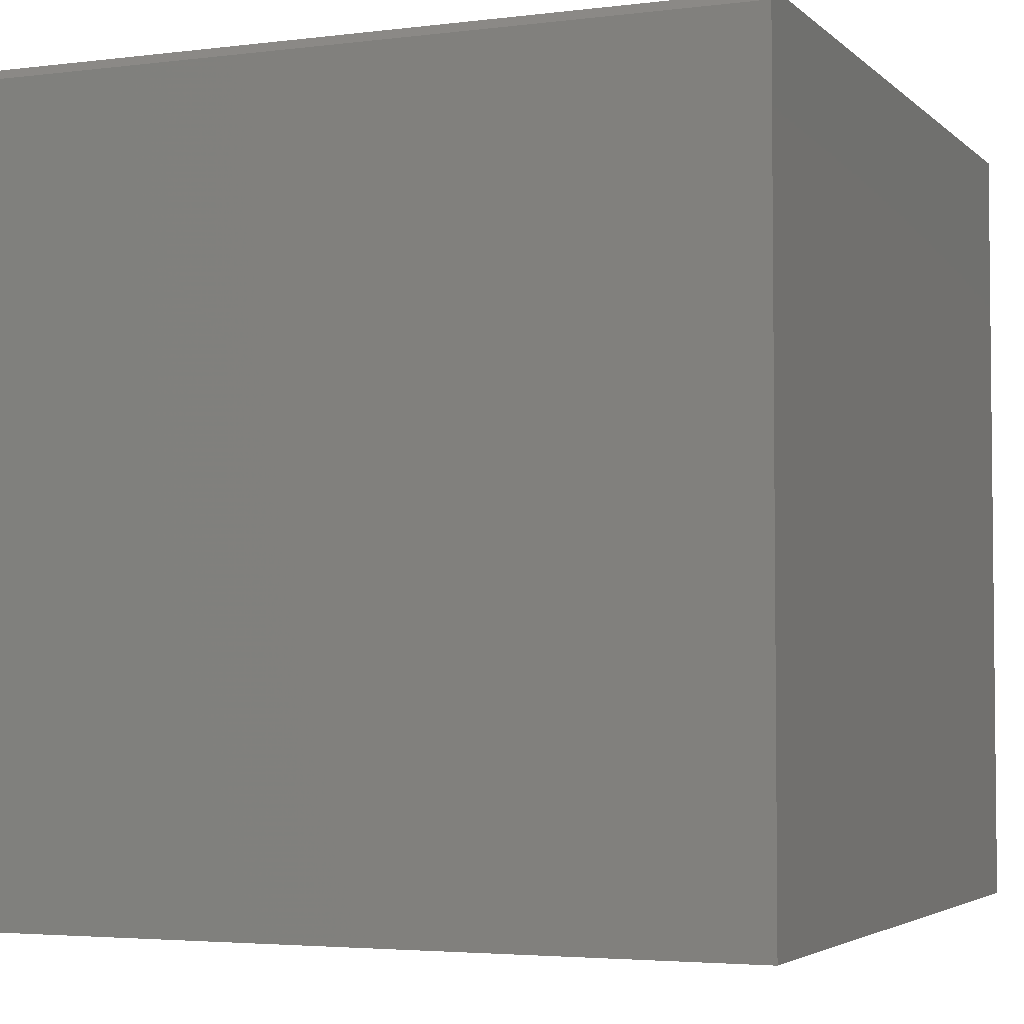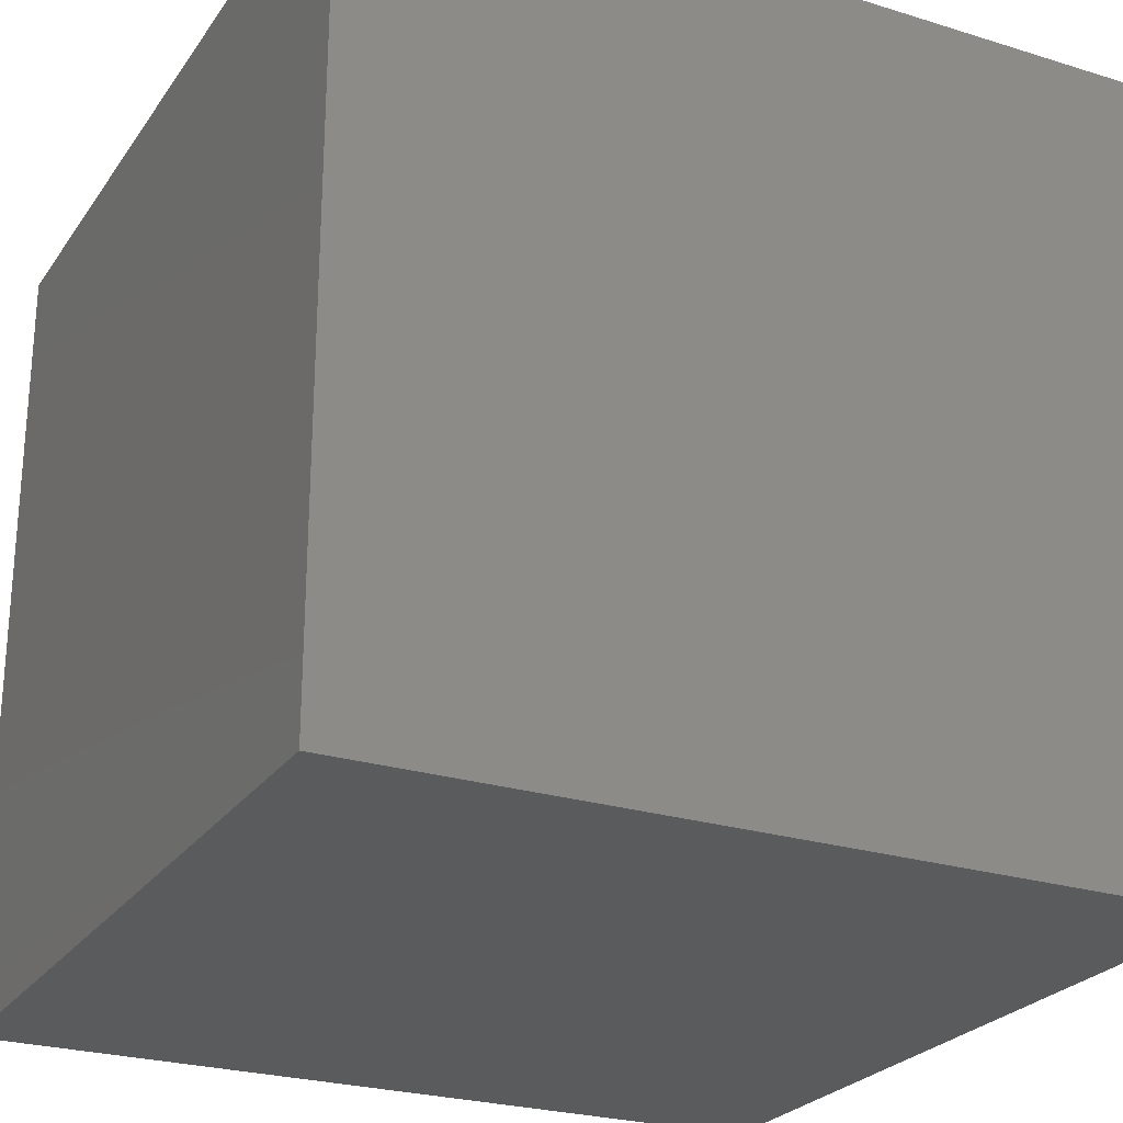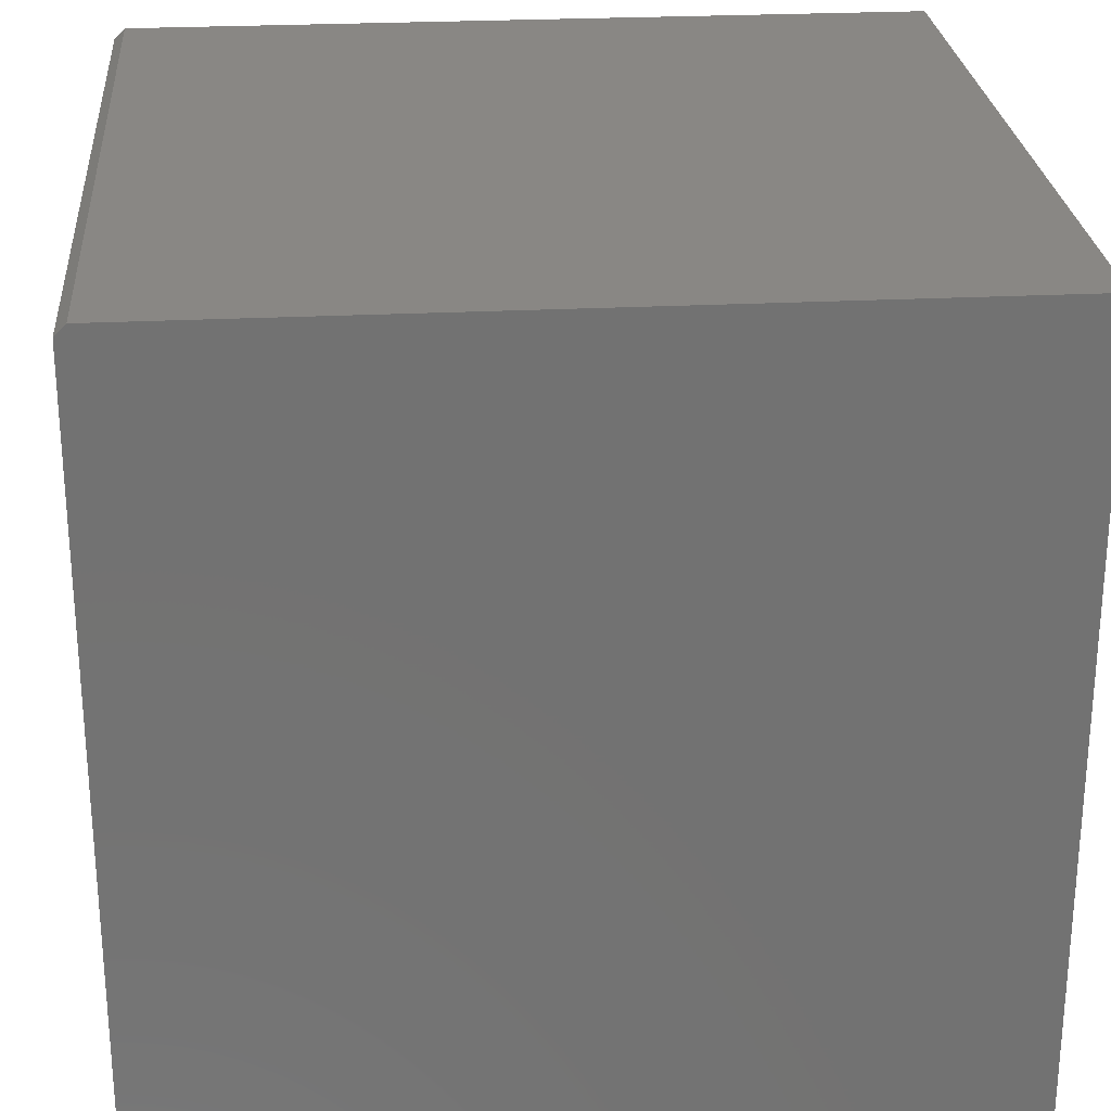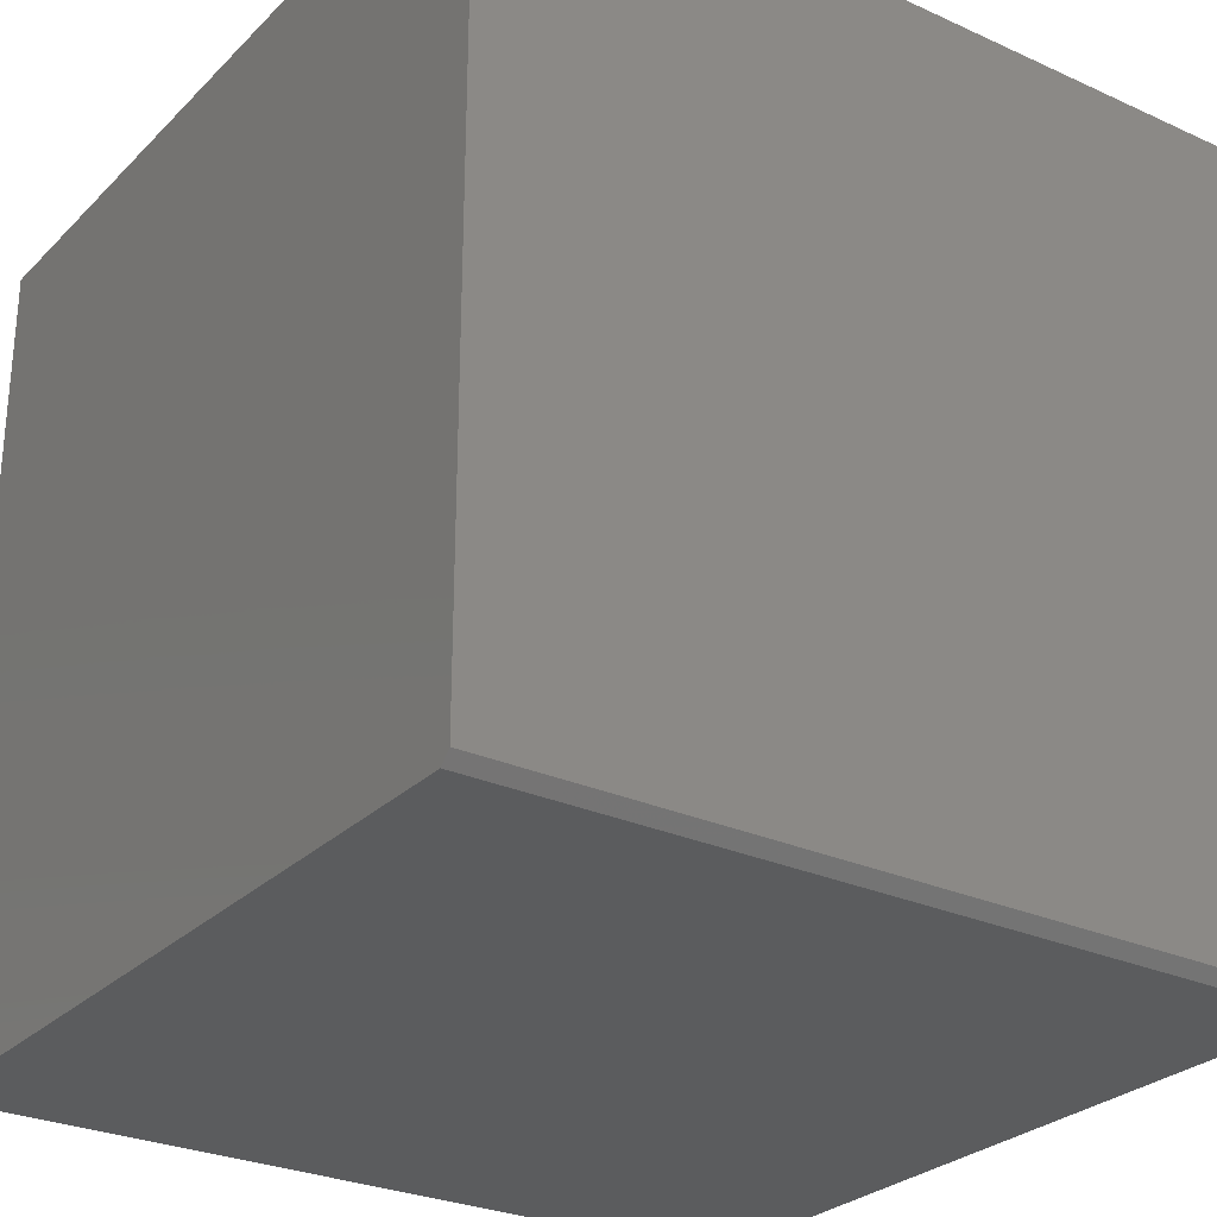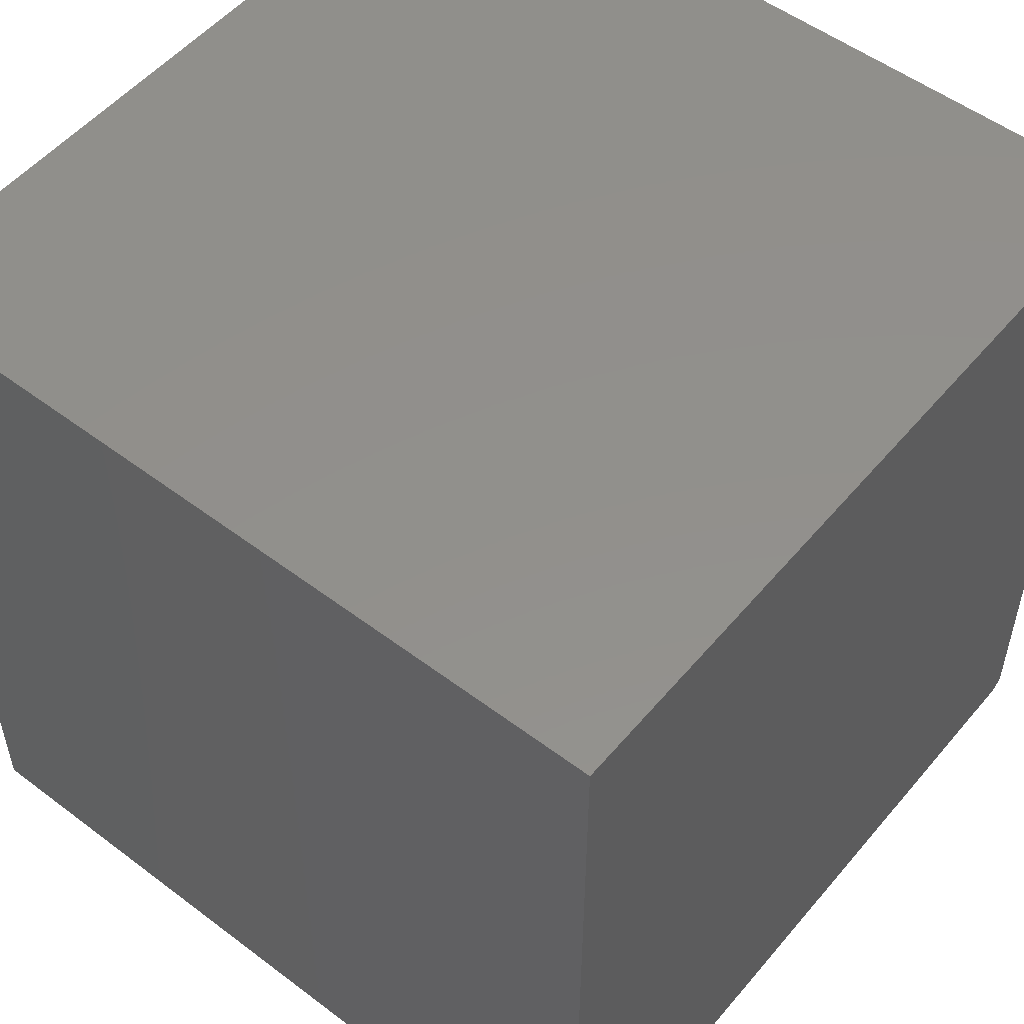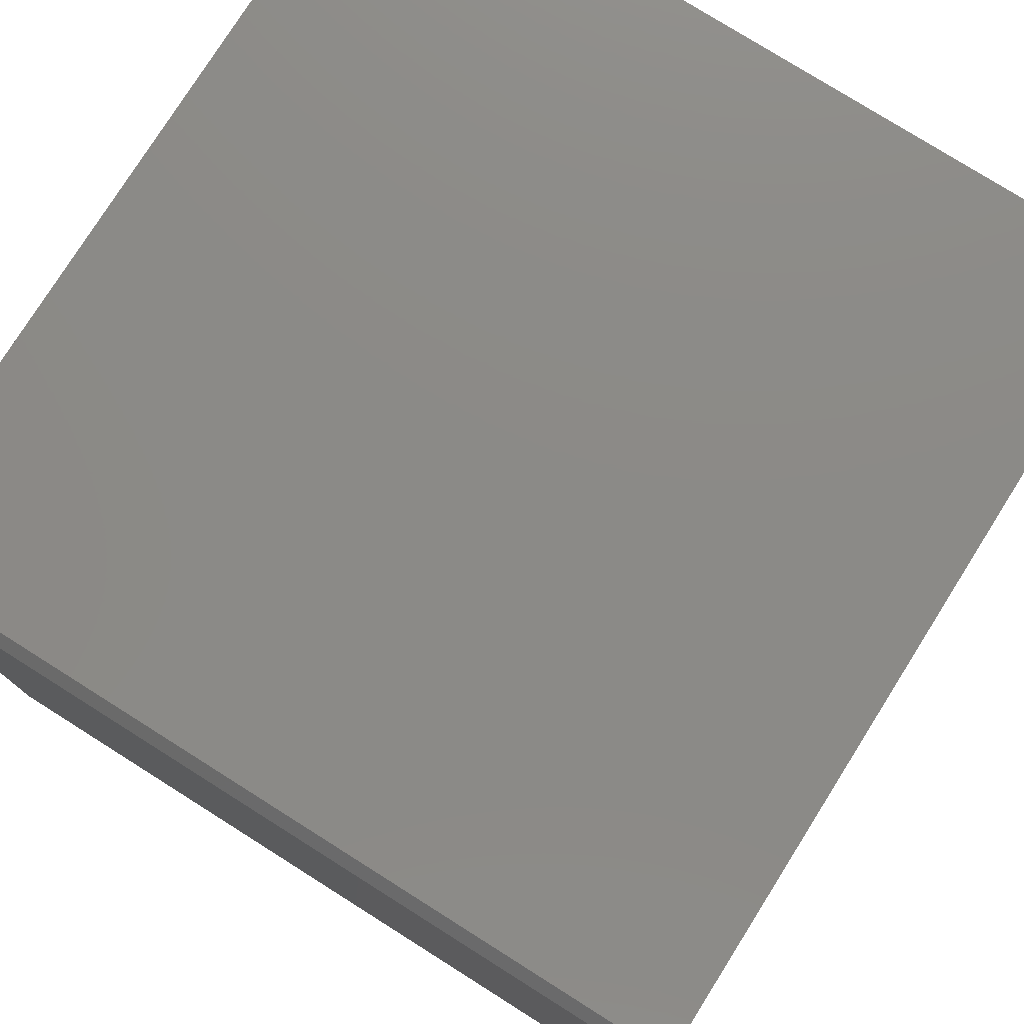
<metadata>
{"format":"stl","ext":"stl","renderer":"f3d","projection":"perspective","resolution":1024,"background":"white","views":[{"elev":-3.7,"azim":22.7,"up":"+Z"},{"elev":-25.2,"azim":-116.6,"up":"+Z"},{"elev":25.9,"azim":85.4,"up":"+Z"},{"elev":-27.8,"azim":-34.7,"up":"+Y"},{"elev":52.8,"azim":-141.0,"up":"+Y"},{"elev":77.7,"azim":32.2,"up":"+Z"}]}
</metadata>
<code>
# stl→obj: 12 verts, 20 faces
v -0.75 0.04688 -0.007812
v -0.7135 0.04688 -0.007812
v -0.75 0.05469 0
v -0.178 0.04688 -0.007812
v -0.178 0.05469 0
v -0.75 0.625 0
v -0.178 0.625 0
v -0.75 0.04688 -0.5703
v -0.75 0.625 -0.5703
v -0.178 0.04688 -0.5703
v -0.178 0.625 -0.5703
v -0.7135 0.04688 -0.5703
f 1 2 3
f 3 2 4
f 3 4 5
f 3 5 6
f 6 5 7
f 1 3 8
f 8 3 6
f 8 6 9
f 4 10 5
f 5 10 11
f 5 11 7
f 12 10 2
f 2 10 4
f 8 12 1
f 1 12 2
f 10 12 11
f 11 12 8
f 11 8 9
f 11 9 7
f 7 9 6

</code>
